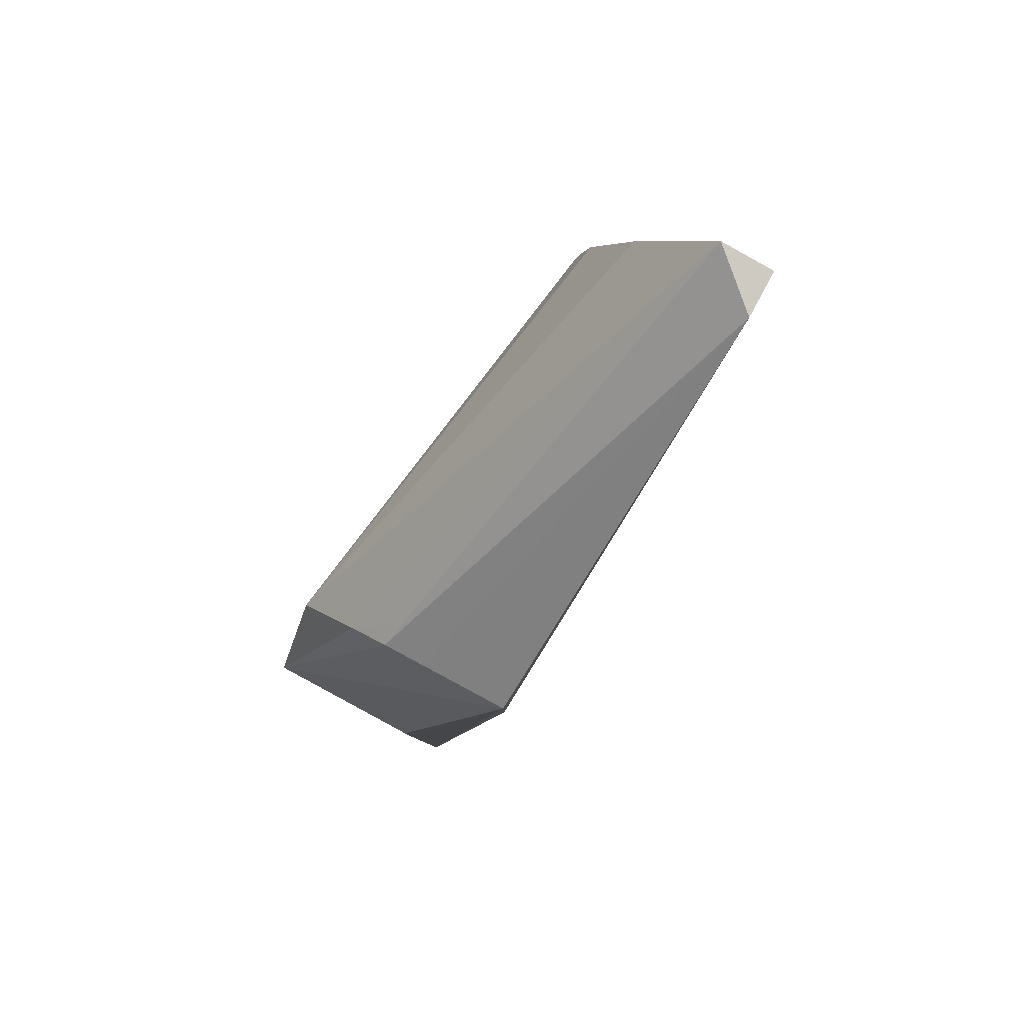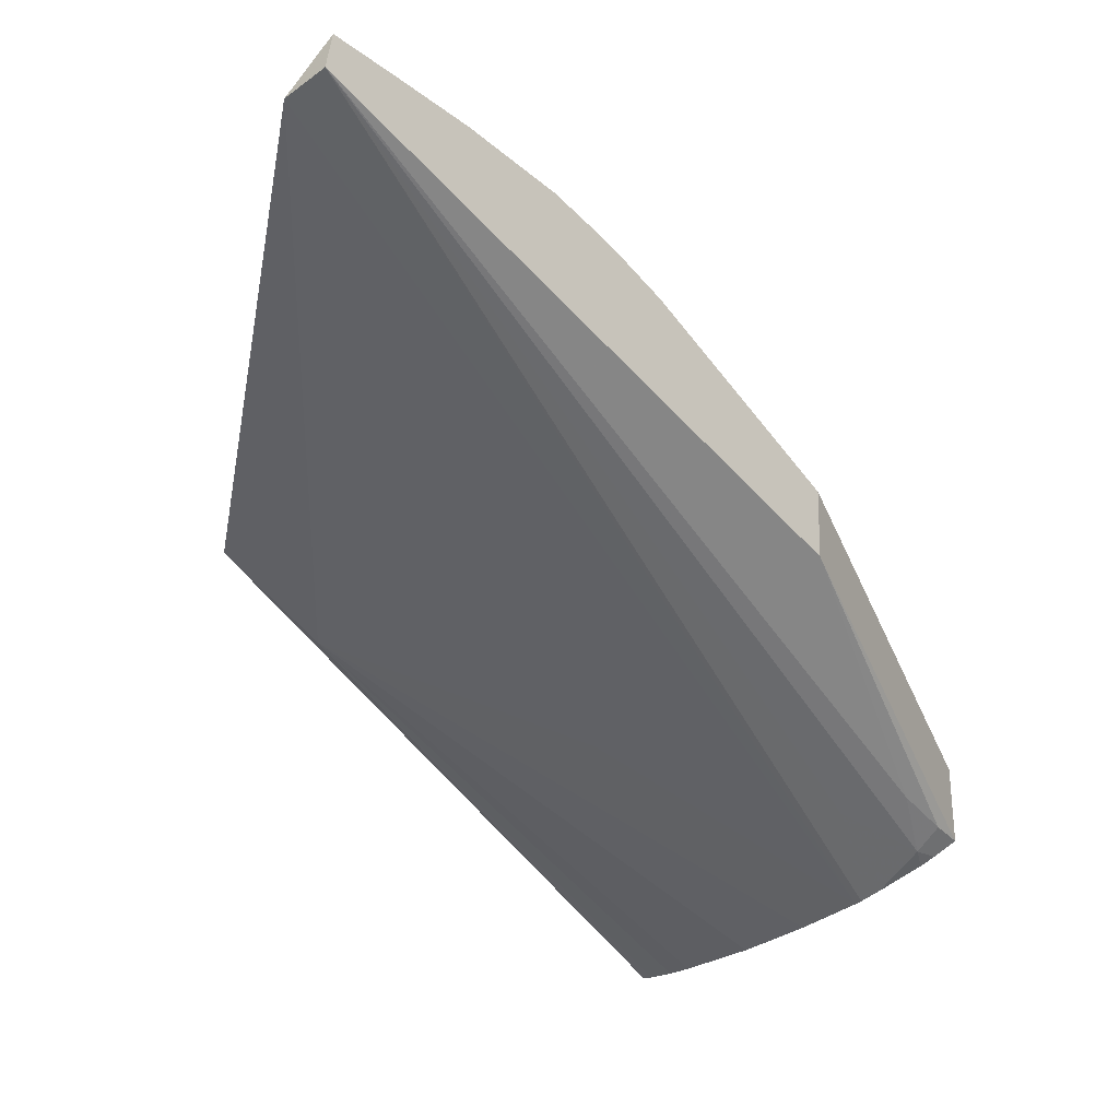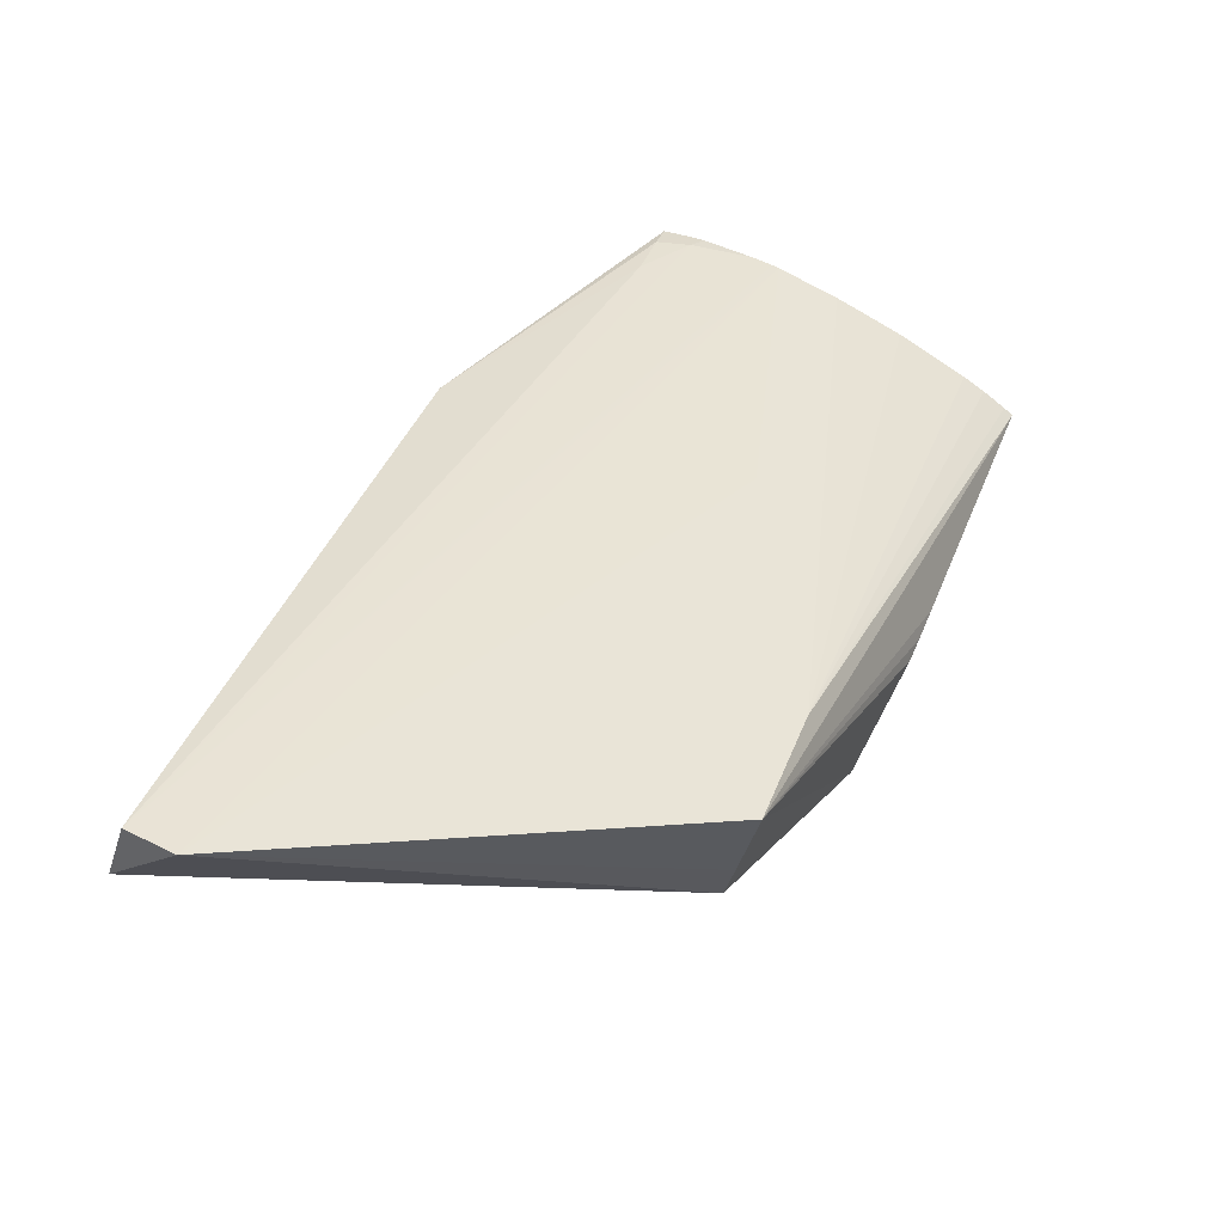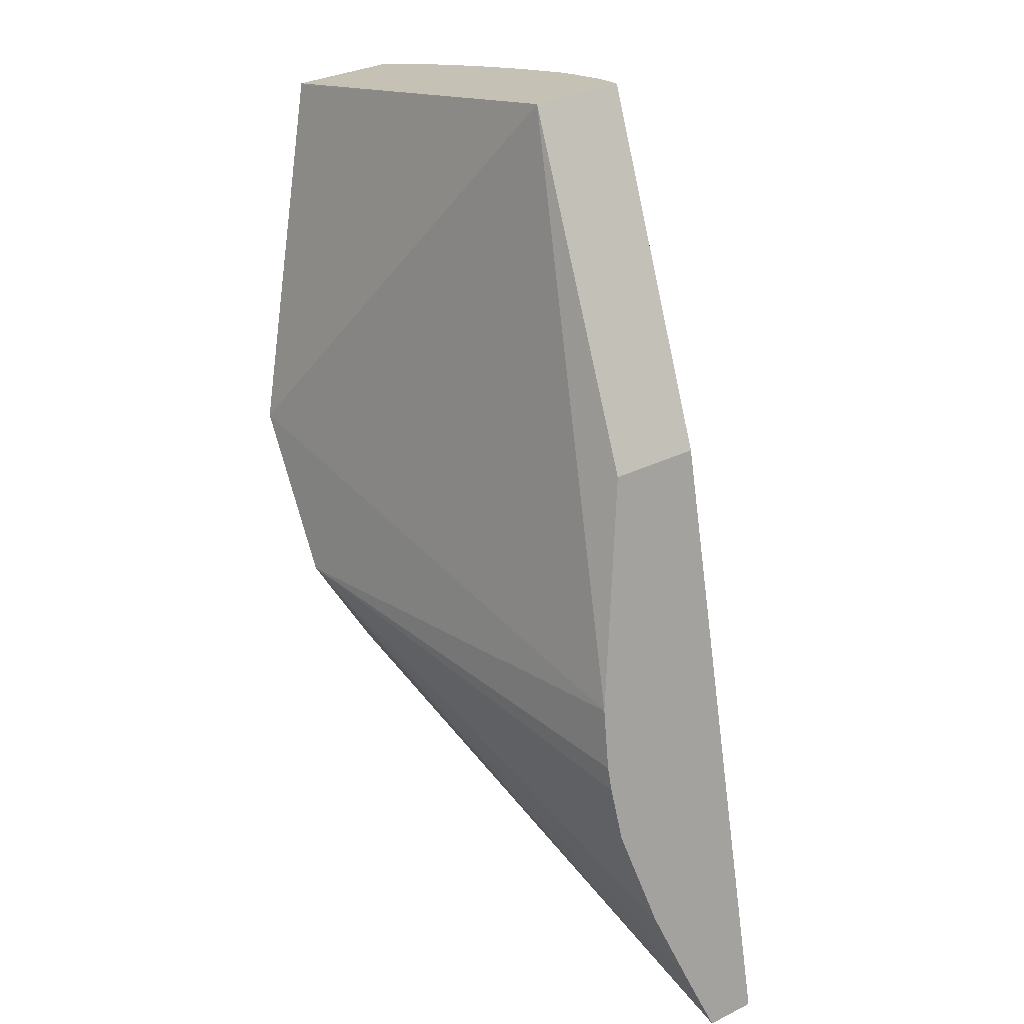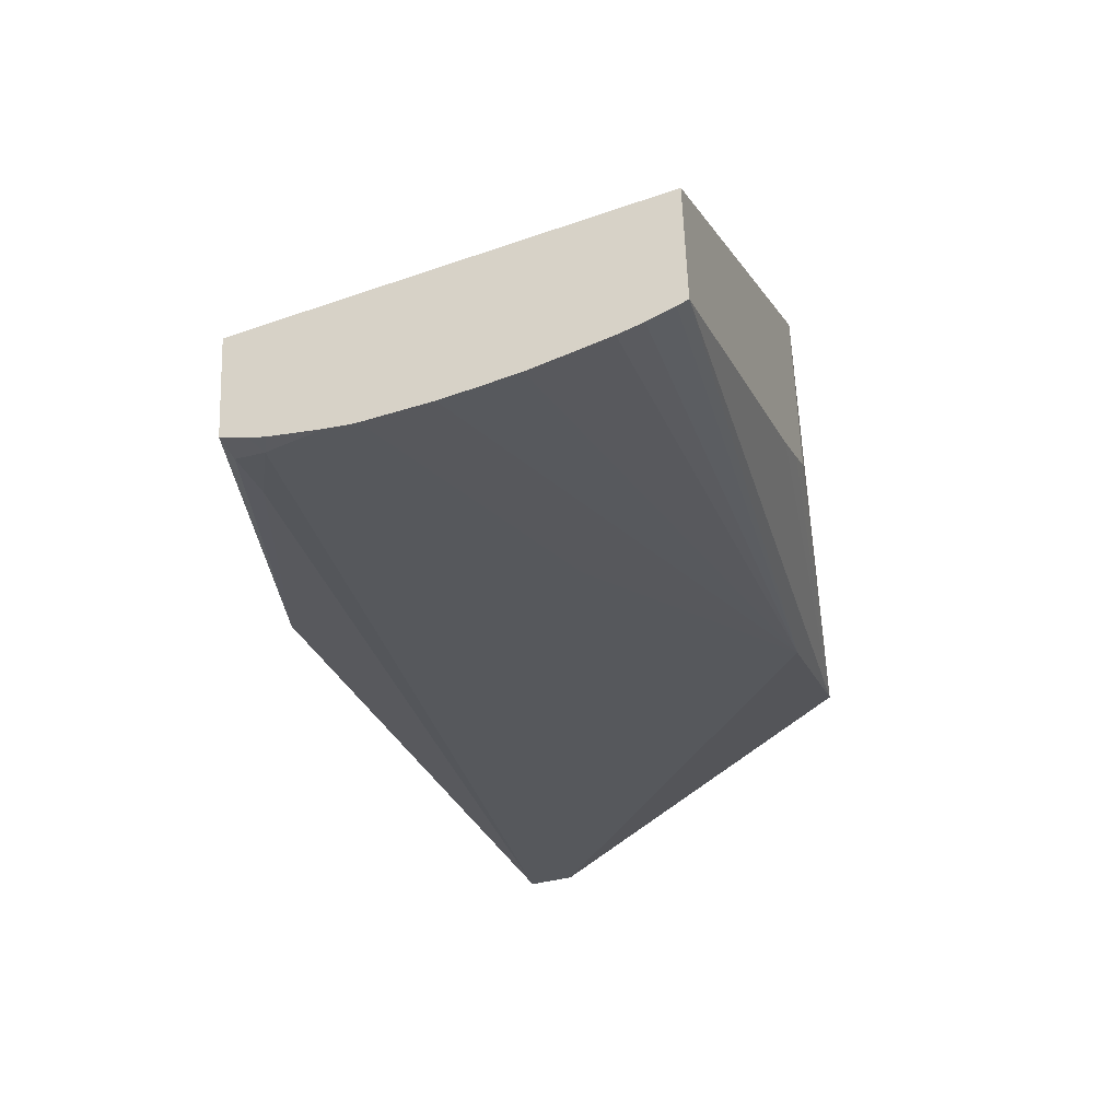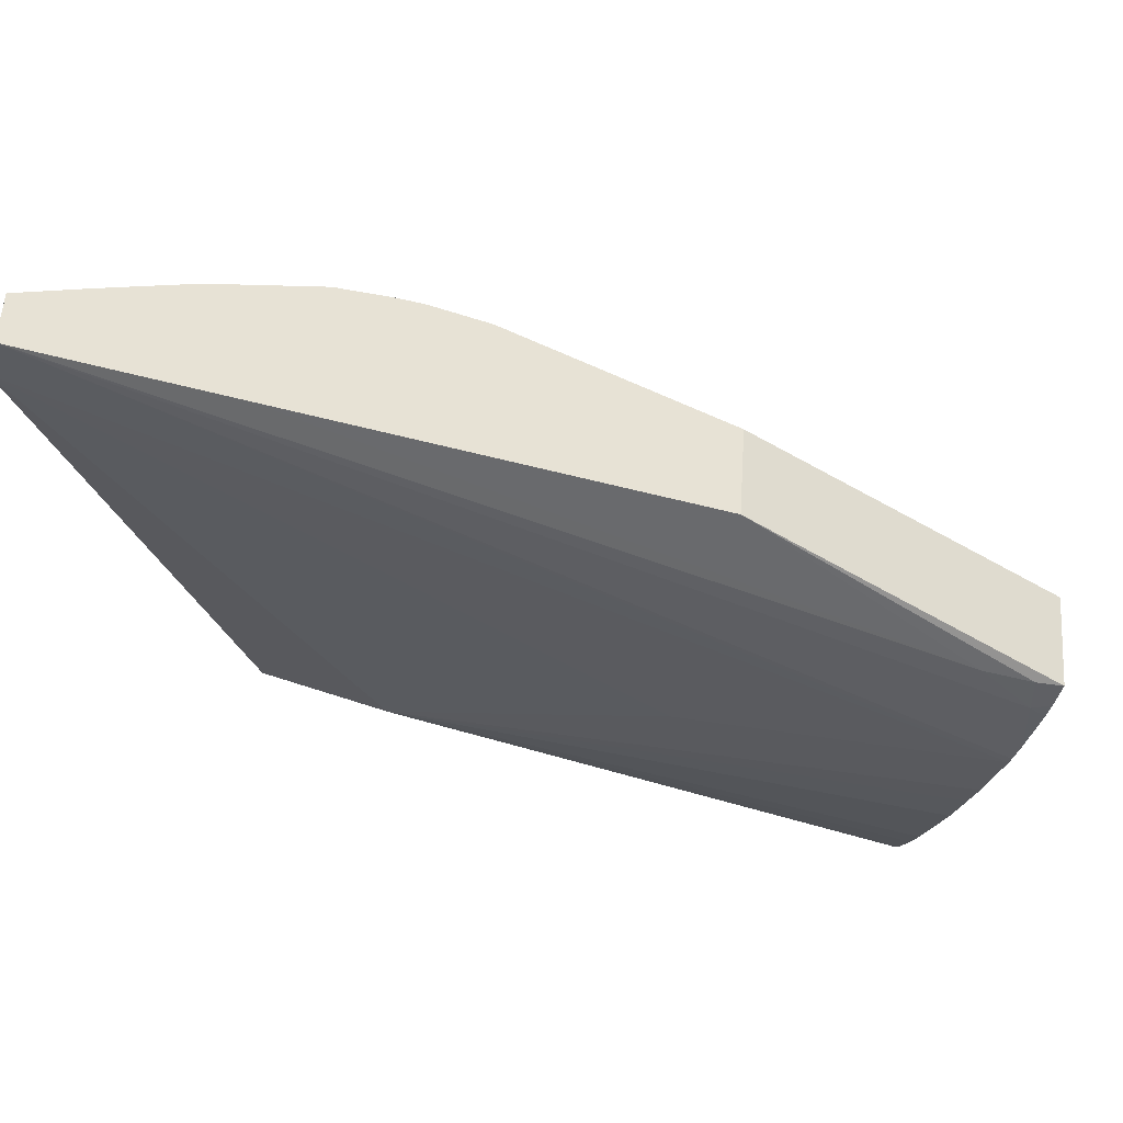
<metadata>
{"format":"obj","ext":"obj","renderer":"f3d","projection":"perspective","resolution":1024,"background":"white","views":[{"elev":-76.2,"azim":-119.1,"up":"+Z"},{"elev":-46.5,"azim":-121.5,"up":"+Y"},{"elev":-52.0,"azim":-17.7,"up":"+Z"},{"elev":37.3,"azim":-126.0,"up":"+Z"},{"elev":-34.3,"azim":37.6,"up":"+Y"},{"elev":-33.6,"azim":-88.8,"up":"+Y"}]}
</metadata>
<code>
v -0.03915 0.01666 0.06164
v -0.03916 0.01552 0.06157
v -0.03916 0.01667 0.06163
v -0.04313 0.01624 0.06289
v -0.04009 0.01622 0.05869
v -0.03927 0.01548 0.0616
v -0.04168 0.01586 0.05611
v -0.04209 0.01609 0.05485
v -0.04029 0.01804 0.05818
v -0.04314 0.01521 0.06282
v -0.04604 0.01745 0.05737
v -0.04528 0.01676 0.0597
v -0.04021 0.01633 0.05832
v -0.03953 0.0154 0.06168
v -0.04692 0.01625 0.053
v -0.03977 0.01533 0.06175
v -0.04054 0.01518 0.06198
v -0.04096 0.01512 0.06212
v -0.04127 0.01509 0.06221
v -0.04218 0.01547 0.05903
v -0.04201 0.01699 0.05514
v -0.0403 0.01643 0.05807
v -0.04197 0.01742 0.05529
v -0.04184 0.01777 0.05571
v -0.04151 0.01825 0.05675
v -0.04313 0.01521 0.06282
v -0.04529 0.01579 0.05963
v -0.04323 0.0152 0.06253
v -0.04624 0.01754 0.05675
v -0.04737 0.01625 0.05315
v -0.04737 0.0168 0.05318
v -0.04192 0.01505 0.06242
v -0.04219 0.01746 0.05527
v -0.04715 0.01702 0.05387
v -0.04686 0.0173 0.05479
v -0.04651 0.01754 0.05591
v -0.04632 0.01755 0.05649
v -0.04289 0.01514 0.06274
v -0.0467 0.0161 0.05525
v -0.04341 0.01523 0.062
v -0.04289 0.01512 0.06252
v -0.042 0.01504 0.06244
v -0.04289 0.01519 0.06155
v -0.04272 0.01511 0.06268
v -0.04222 0.01506 0.06252
f 1 2 5
f 1 5 13
f 1 13 22
f 1 22 9
f 1 9 3
f 1 3 4
f 1 4 10
f 1 10 26
f 1 26 38
f 1 38 44
f 1 44 45
f 1 45 42
f 1 42 32
f 1 32 19
f 1 19 18
f 1 18 17
f 1 17 16
f 1 16 14
f 1 14 6
f 1 6 2
f 2 6 7
f 2 7 8
f 2 8 5
f 3 9 4
f 4 9 11
f 4 11 12
f 4 12 27
f 4 27 10
f 5 8 13
f 6 14 7
f 7 15 8
f 7 14 16
f 7 16 17
f 7 17 18
f 7 18 19
f 7 19 20
f 7 20 15
f 8 15 21
f 8 21 9
f 8 9 22
f 8 22 13
f 9 21 23
f 9 23 24
f 9 24 25
f 9 25 11
f 10 27 28
f 10 28 26
f 11 25 29
f 11 29 37
f 11 37 36
f 11 36 35
f 11 35 34
f 11 34 31
f 11 31 30
f 11 30 39
f 11 39 27
f 11 27 12
f 15 30 31
f 15 31 23
f 15 23 21
f 15 20 32
f 15 32 30
f 19 32 20
f 23 31 33
f 23 33 24
f 24 33 31
f 24 31 25
f 25 31 34
f 25 34 35
f 25 35 36
f 25 36 37
f 25 37 29
f 26 28 38
f 27 39 40
f 27 40 28
f 28 40 41
f 28 41 38
f 30 32 42
f 30 42 43
f 30 43 41
f 30 41 40
f 30 40 39
f 38 41 44
f 41 45 44
f 41 43 45
f 42 45 43

</code>
